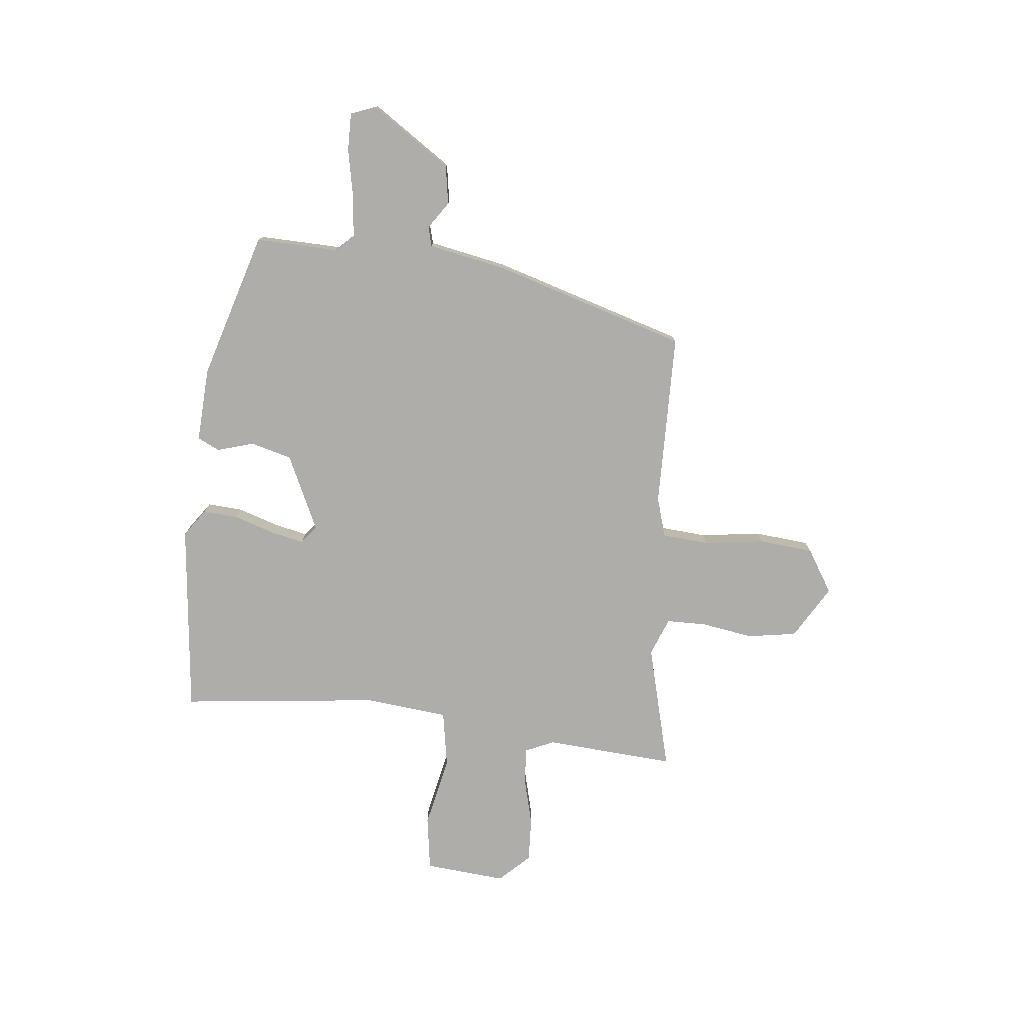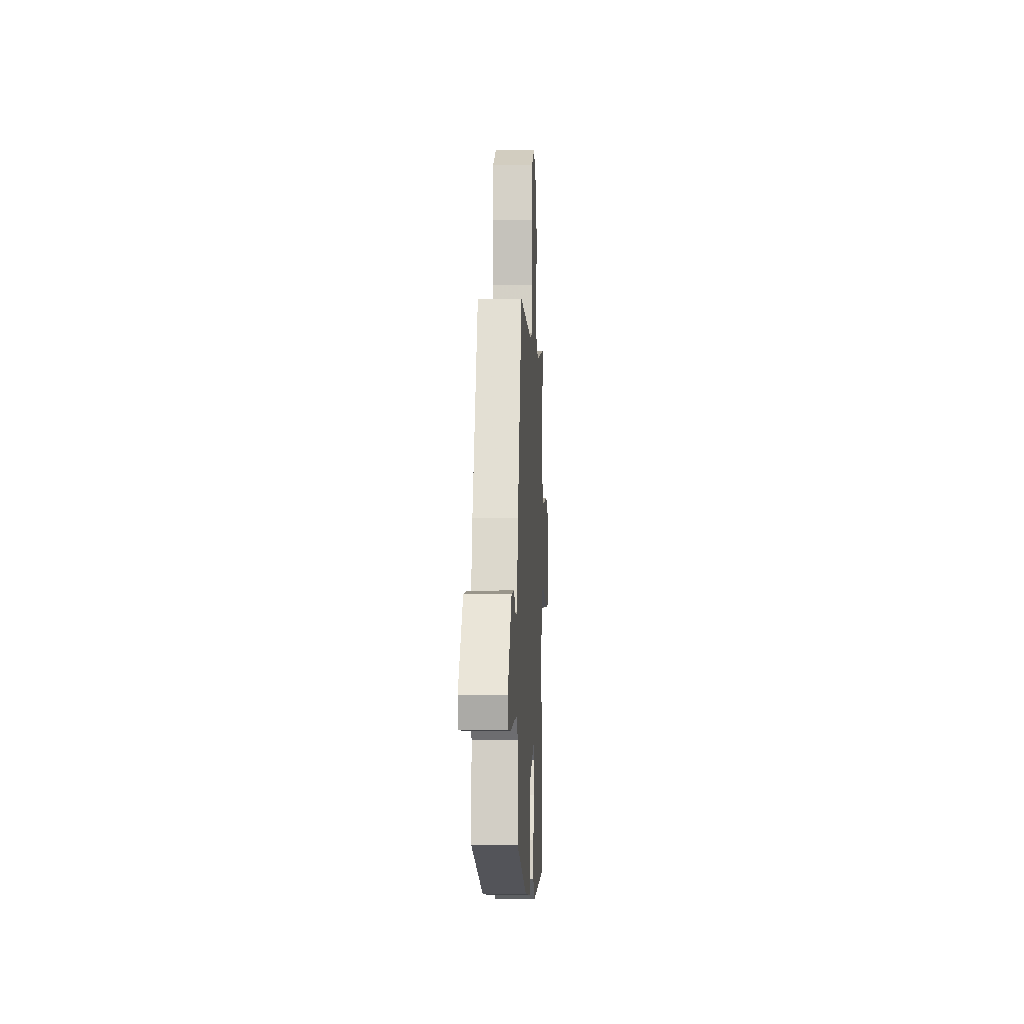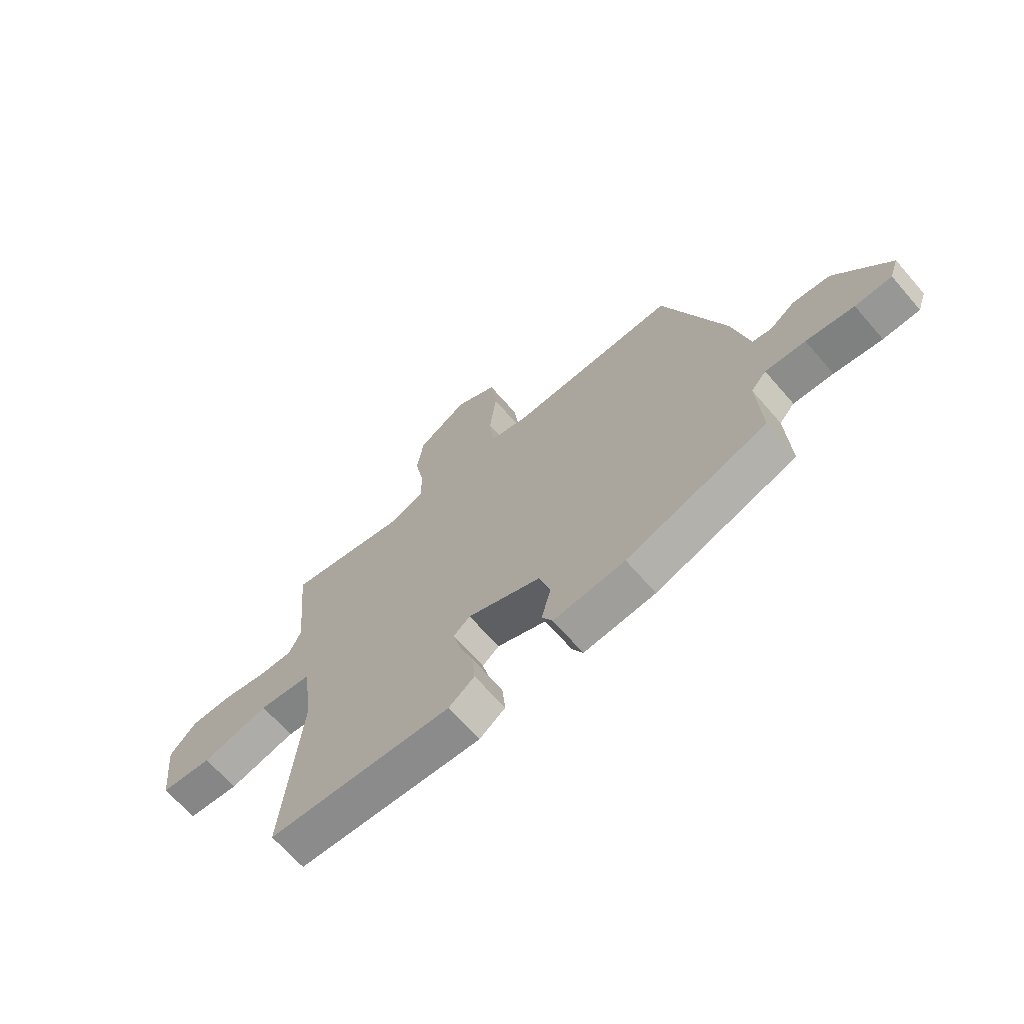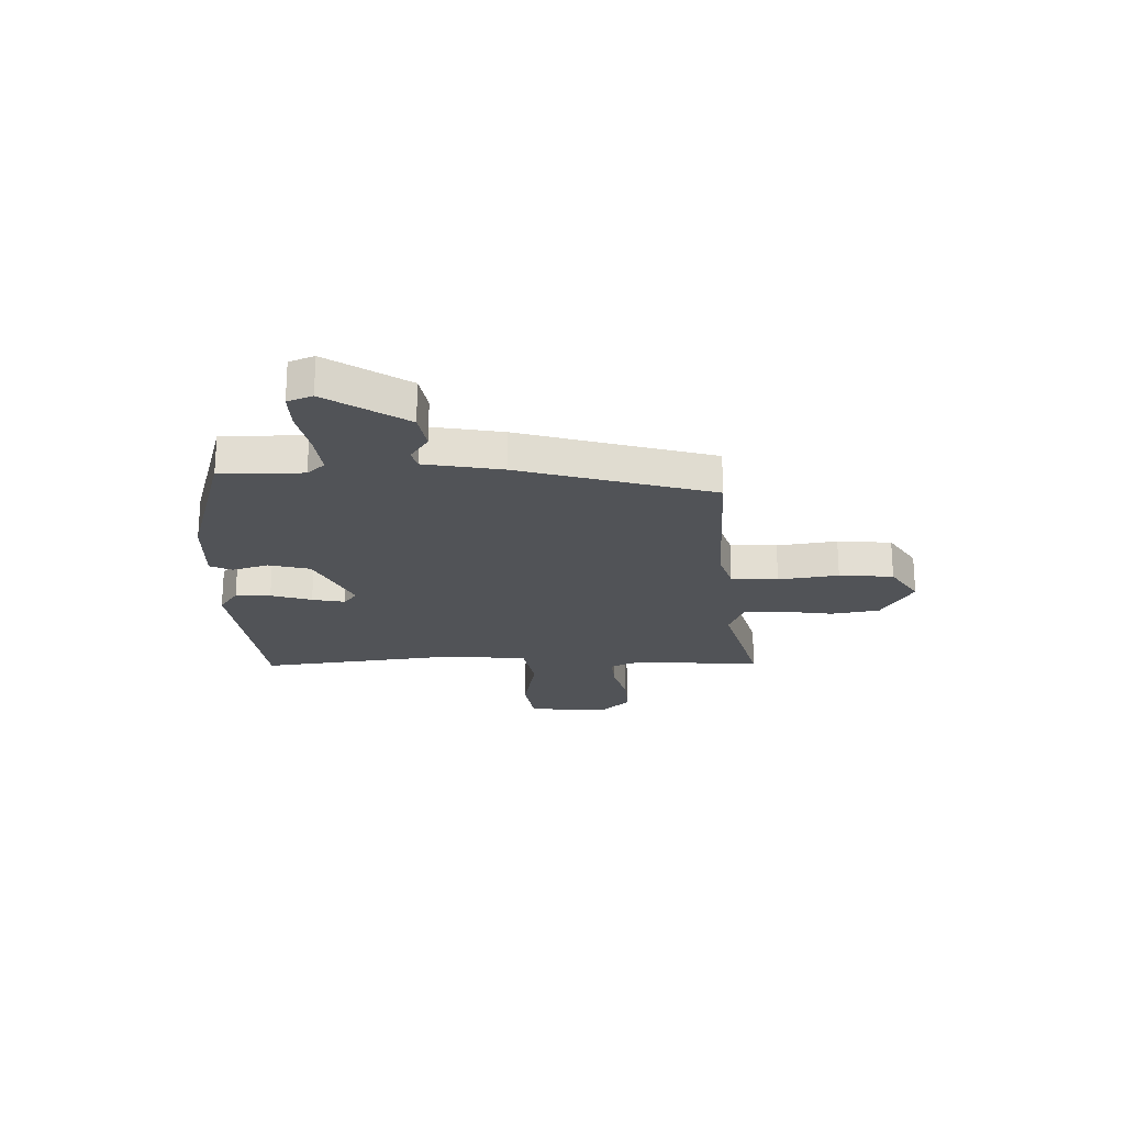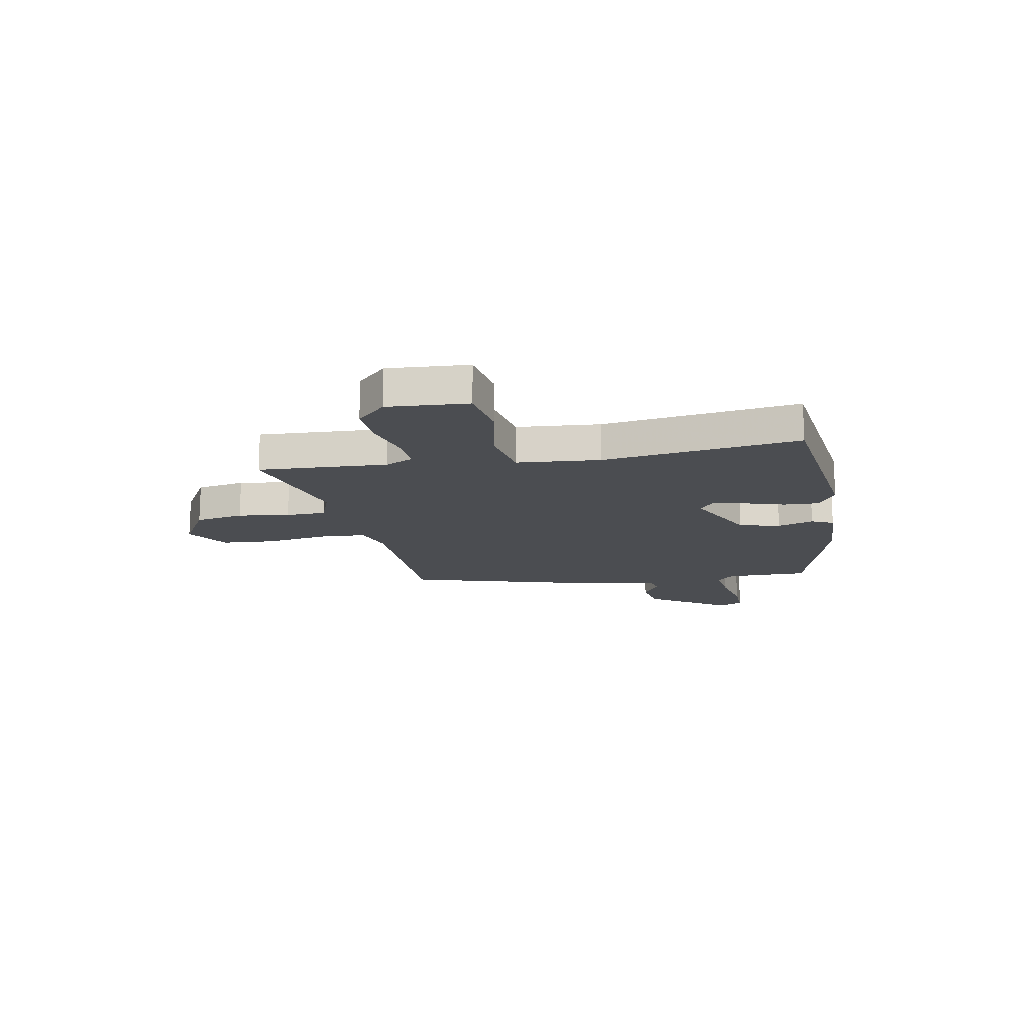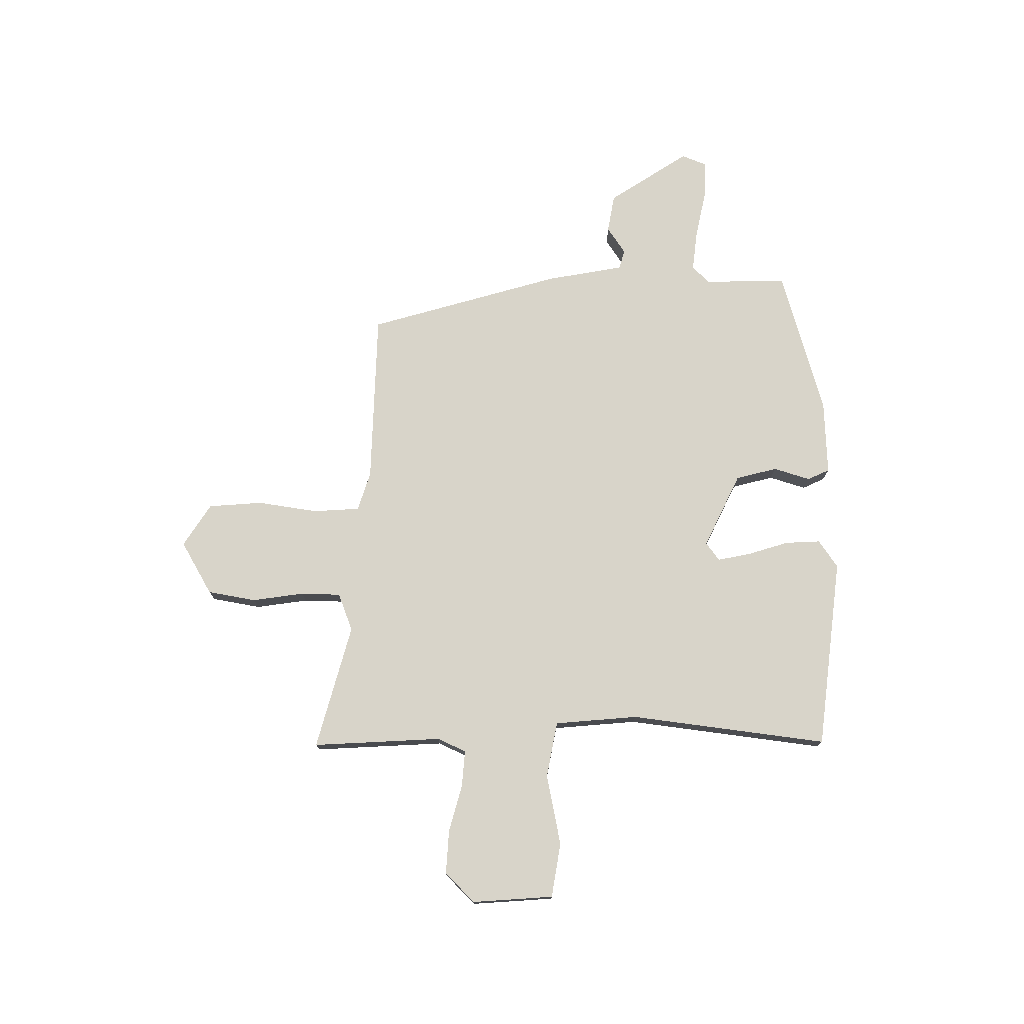
<metadata>
{"format":"obj","ext":"obj","renderer":"f3d","projection":"perspective","resolution":1024,"background":"white","views":[{"elev":-77.3,"azim":-94.7,"up":"+Y"},{"elev":-5.8,"azim":-87.1,"up":"+Z"},{"elev":-67.5,"azim":-139.0,"up":"+Z"},{"elev":-21.9,"azim":-86.4,"up":"+Y"},{"elev":-15.9,"azim":103.0,"up":"+Y"},{"elev":75.7,"azim":92.5,"up":"+Y"}]}
</metadata>
<code>
v -0.366 0.07 0.453
v -0.035 0.07 0.45
v 0.041 0.07 0.471
v 0.05 0.07 0.56
v 0.037 0.07 0.675
v 0.049 0.07 0.778
v 0.132 0.07 0.827
v 0.231 0.07 0.765
v 0.244 0.07 0.672
v 0.226 0.07 0.574
v 0.225 0.07 0.498
v 0.296 0.07 0.468
v 0.536 0.07 0.524
v 0.513 0.07 0.278
v 0.536 0.07 0.223
v 0.606 0.07 0.226
v 0.696 0.07 0.247
v 0.78 0.07 0.249
v 0.833 0.07 0.191
v 0.816 0.07 0.037
v 0.712 0.07 0.024
v 0.578 0.07 0.056
v 0.471 0.07 0.04
v 0.451 0.07 -0.118
v 0.485 0.07 -0.496
v 0.12 0.07 -0.526
v 0.069 0.07 -0.488
v 0.075 0.07 -0.421
v 0.102 0.07 -0.344
v 0.117 0.07 -0.282
v 0.084 0.07 -0.255
v -0.06 0.07 -0.318
v -0.083 0.07 -0.396
v -0.064 0.07 -0.466
v -0.085 0.07 -0.507
v -0.226 0.07 -0.496
v -0.502 0.07 -0.406
v -0.494 0.07 -0.249
v -0.524 0.07 -0.215
v -0.602 0.07 -0.221
v -0.695 0.07 -0.237
v -0.766 0.07 -0.236
v -0.783 0.07 -0.188
v -0.678 0.07 -0.04
v -0.605 0.07 -0.03
v -0.555 0.07 -0.066
v -0.518 0.07 -0.057
v -0.486 0.07 0.089
v -0.366 0 0.453
v -0.035 0 0.45
v 0.041 0 0.471
v 0.05 0 0.56
v 0.037 0 0.675
v 0.049 0 0.778
v 0.132 0 0.827
v 0.231 0 0.765
v 0.244 0 0.672
v 0.226 0 0.574
v 0.225 0 0.498
v 0.296 0 0.468
v 0.536 0 0.524
v 0.513 0 0.278
v 0.536 0 0.223
v 0.606 0 0.226
v 0.696 0 0.247
v 0.78 0 0.249
v 0.833 0 0.191
v 0.816 0 0.037
v 0.712 0 0.024
v 0.578 0 0.056
v 0.471 0 0.04
v 0.451 0 -0.118
v 0.485 0 -0.496
v 0.12 0 -0.526
v 0.069 0 -0.488
v 0.075 0 -0.421
v 0.102 0 -0.344
v 0.117 0 -0.282
v 0.084 0 -0.255
v -0.06 0 -0.318
v -0.083 0 -0.396
v -0.064 0 -0.466
v -0.085 0 -0.507
v -0.226 0 -0.496
v -0.502 0 -0.406
v -0.494 0 -0.249
v -0.524 0 -0.215
v -0.602 0 -0.221
v -0.695 0 -0.237
v -0.766 0 -0.236
v -0.783 0 -0.188
v -0.678 0 -0.04
v -0.605 0 -0.03
v -0.555 0 -0.066
v -0.518 0 -0.057
v -0.486 0 0.089
f 47 48 1 2
f 43 44 45 46
f 43 46 47
f 40 41 42 43
f 39 40 43 47
f 38 39 47 2
f 33 34 35 36
f 32 33 36 37
f 31 32 37 38
f 26 27 28 29
f 24 25 26 29
f 23 24 29 30
f 19 20 21 22
f 19 22 23
f 16 17 18 19
f 15 16 19 23
f 14 15 23 30
f 12 13 14 30
f 7 8 9 10
f 7 10 11
f 4 5 6 7
f 3 4 7 11
f 31 38 2 3
f 12 30 31
f 3 11 12 31
f 50 49 96 95
f 94 93 92 91
f 95 94 91
f 91 90 89 88
f 95 91 88 87
f 50 95 87 86
f 84 83 82 81
f 85 84 81 80
f 86 85 80 79
f 77 76 75 74
f 77 74 73 72
f 78 77 72 71
f 70 69 68 67
f 71 70 67
f 67 66 65 64
f 71 67 64 63
f 78 71 63 62
f 78 62 61 60
f 58 57 56 55
f 59 58 55
f 55 54 53 52
f 59 55 52 51
f 51 50 86 79
f 79 78 60
f 79 60 59 51
f 1 49 50 2
f 2 50 51 3
f 3 51 52 4
f 4 52 53 5
f 5 53 54 6
f 6 54 55 7
f 7 55 56 8
f 8 56 57 9
f 9 57 58 10
f 10 58 59 11
f 11 59 60 12
f 12 60 61 13
f 13 61 62 14
f 14 62 63 15
f 15 63 64 16
f 16 64 65 17
f 17 65 66 18
f 18 66 67 19
f 19 67 68 20
f 20 68 69 21
f 21 69 70 22
f 22 70 71 23
f 23 71 72 24
f 24 72 73 25
f 25 73 74 26
f 26 74 75 27
f 27 75 76 28
f 28 76 77 29
f 29 77 78 30
f 30 78 79 31
f 31 79 80 32
f 32 80 81 33
f 33 81 82 34
f 34 82 83 35
f 35 83 84 36
f 36 84 85 37
f 37 85 86 38
f 38 86 87 39
f 39 87 88 40
f 40 88 89 41
f 41 89 90 42
f 42 90 91 43
f 43 91 92 44
f 44 92 93 45
f 45 93 94 46
f 46 94 95 47
f 47 95 96 48
f 48 96 49 1

</code>
